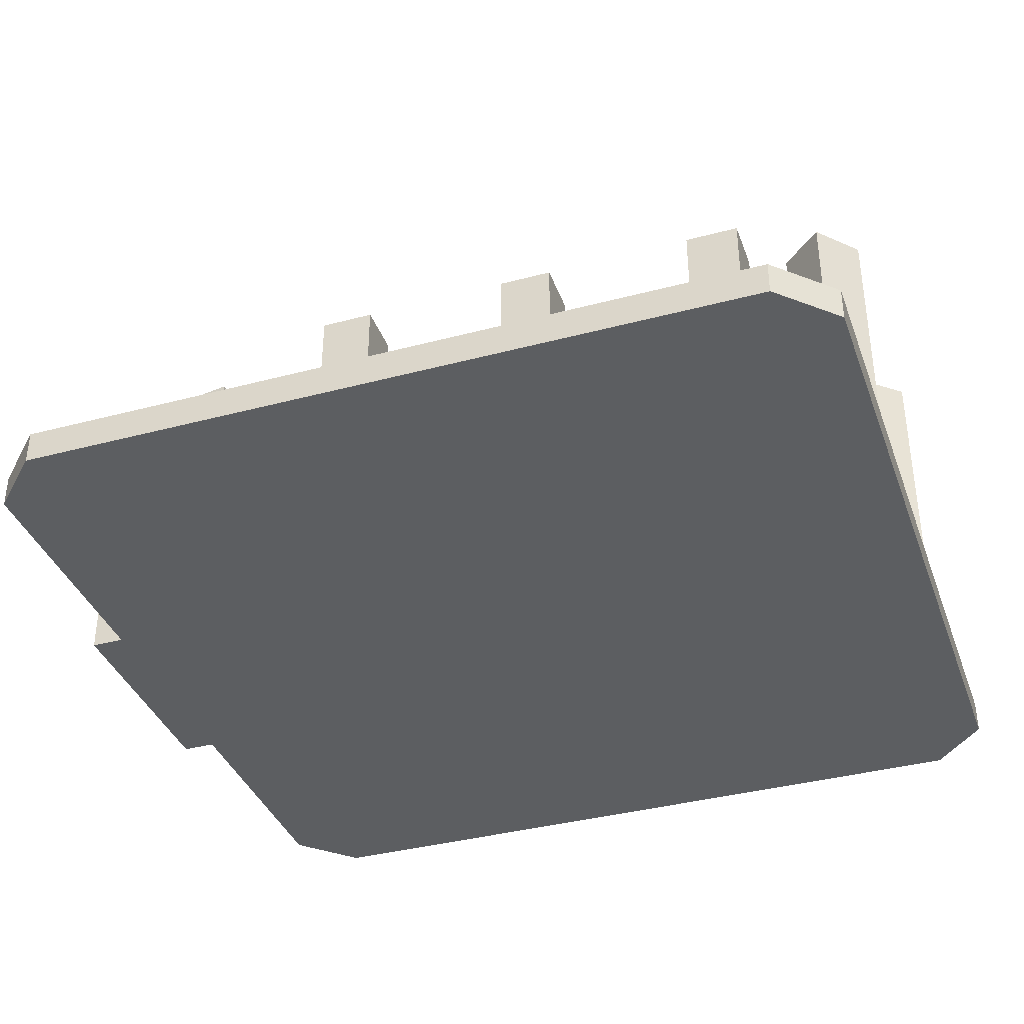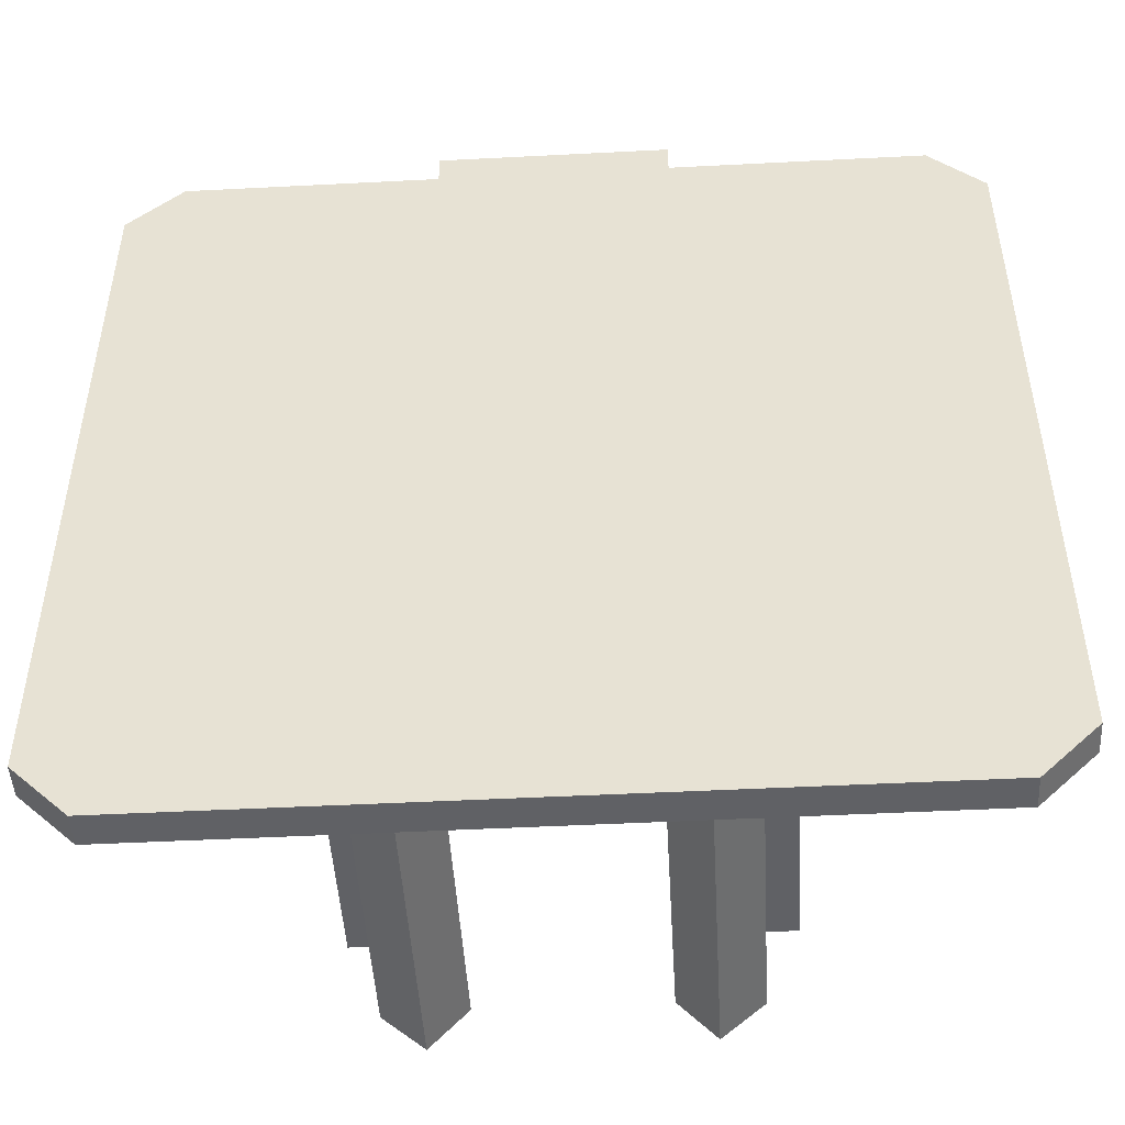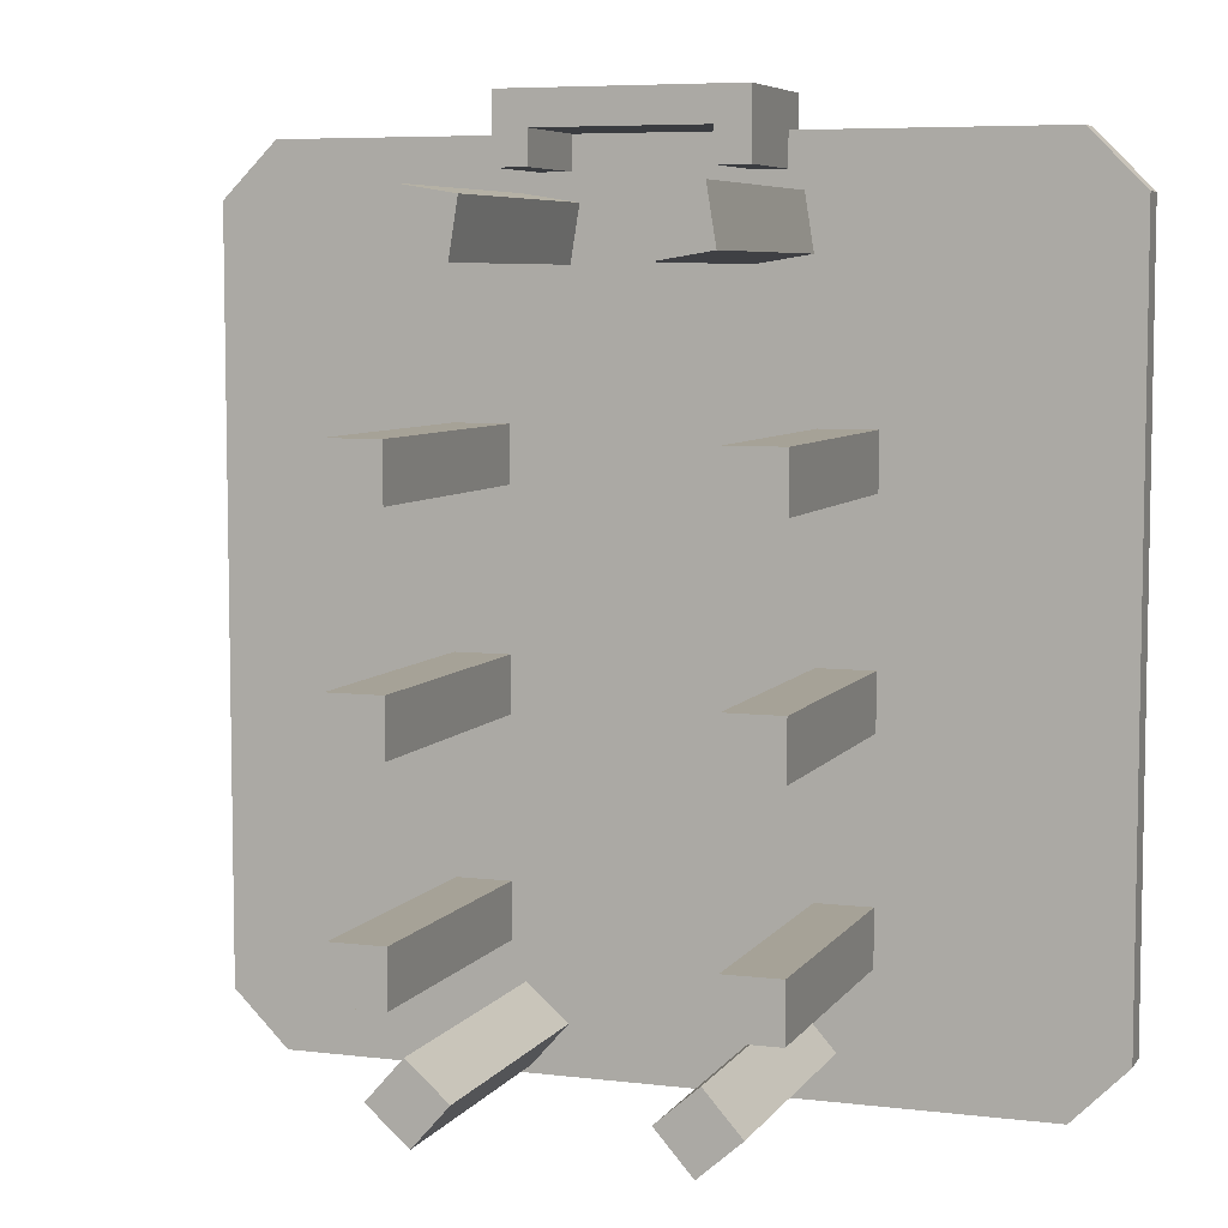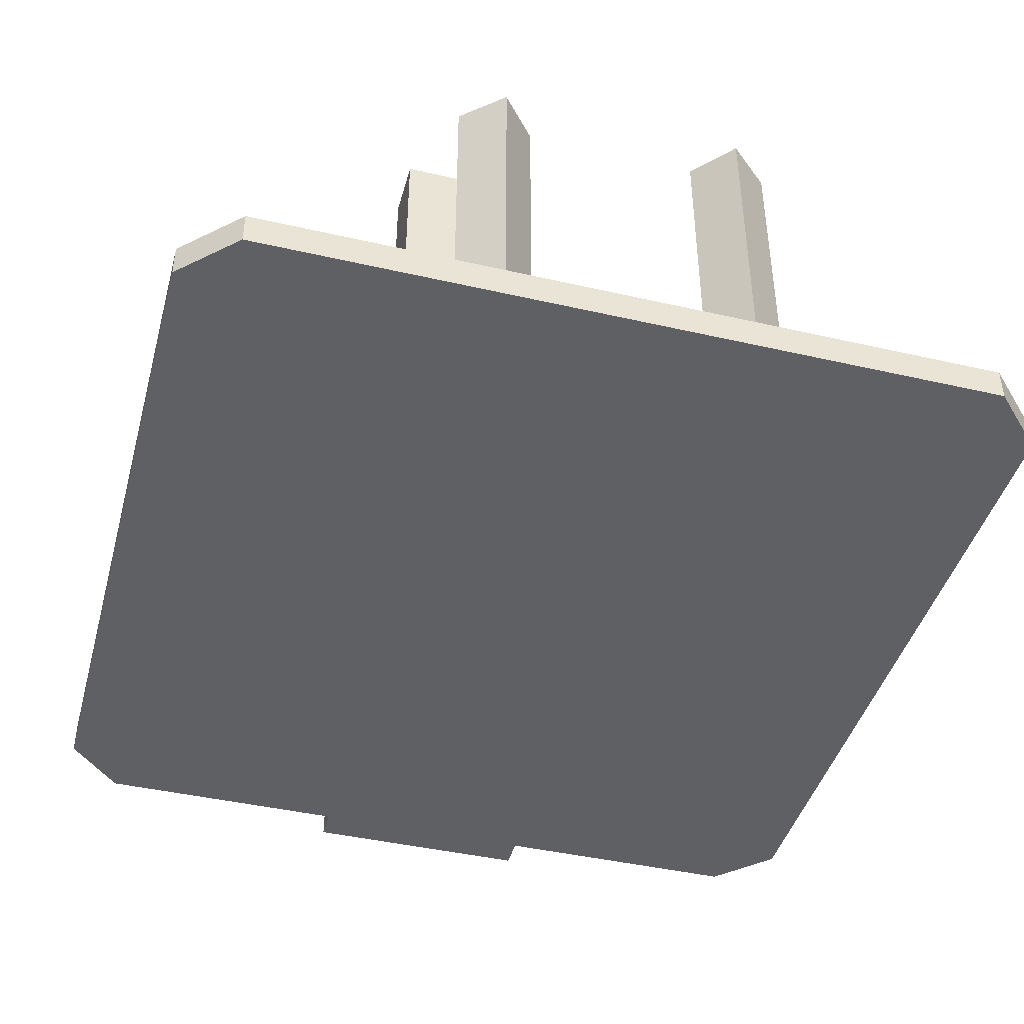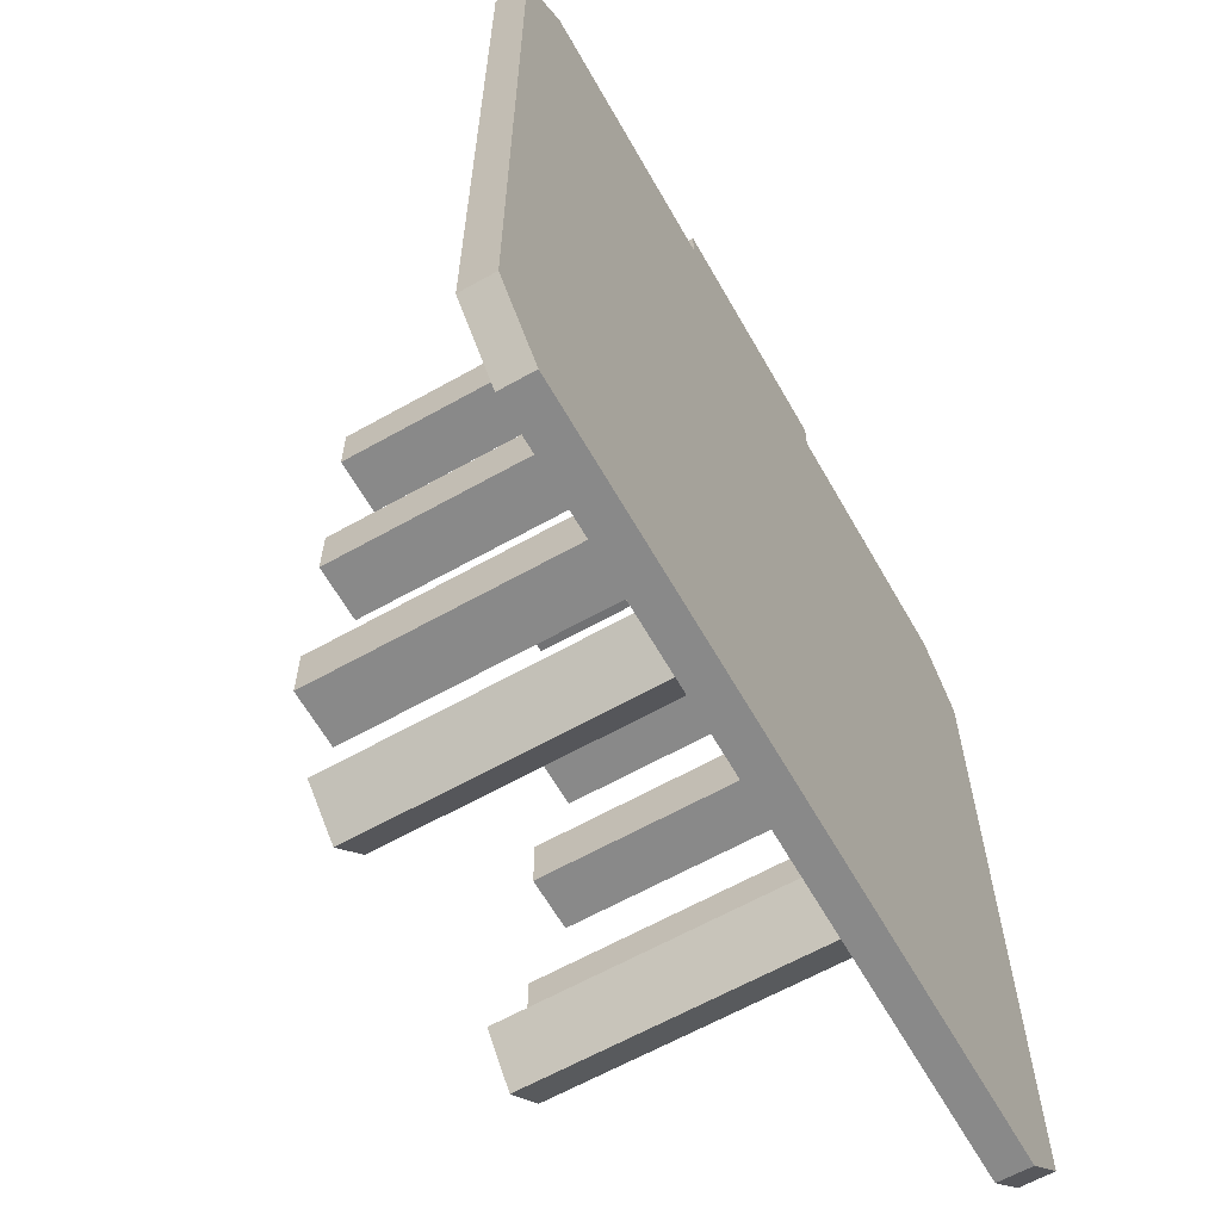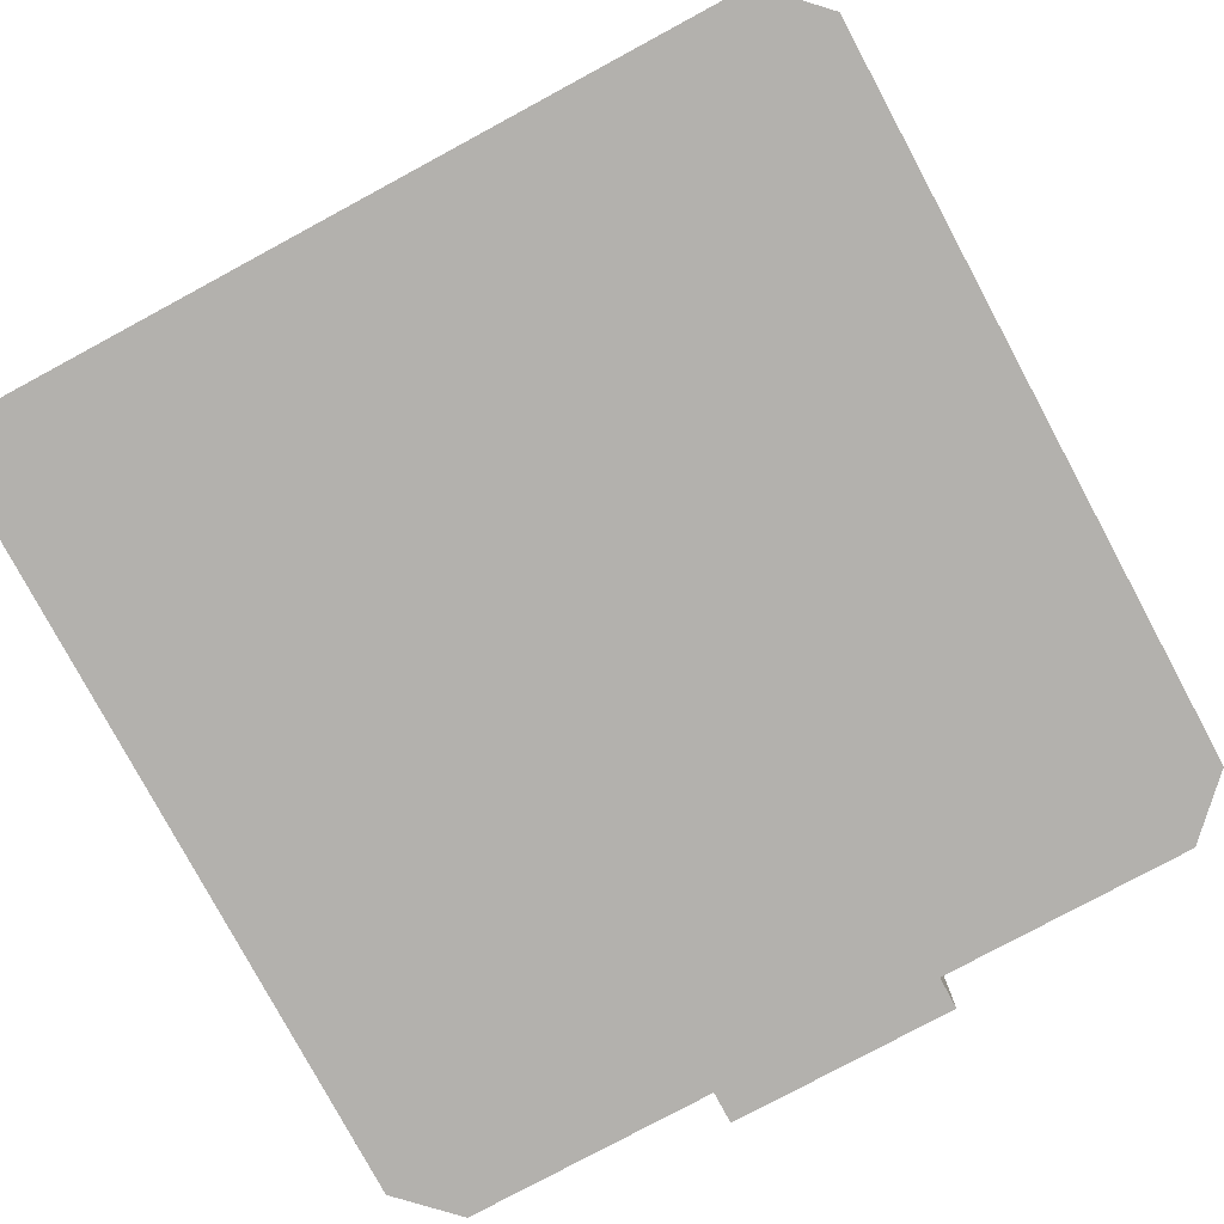
<metadata>
{"format":"obj","ext":"obj","renderer":"f3d","projection":"perspective","resolution":1024,"background":"white","views":[{"elev":-37.3,"azim":-71.1,"up":"+Z"},{"elev":-48.2,"azim":-176.7,"up":"+Y"},{"elev":6.5,"azim":19.4,"up":"+Y"},{"elev":-43.2,"azim":-15.2,"up":"+Z"},{"elev":-63.2,"azim":119.6,"up":"+Y"},{"elev":-79.3,"azim":28.3,"up":"+Z"}]}
</metadata>
<code>
o 2x2_5u_1_noma_extension_cord_support
v -94.52 59.73 5.75
v -115.5 59.73 5.75
v -115.5 59.73 8.75
v -94.52 59.73 8.75
v -112.5 59.73 8.75
v -97.52 59.73 8.75
v -94.52 56.73 8.75
v -97.52 56.73 8.75
v -115.5 56.73 8.75
v -112.5 56.73 8.75
v -71.27 59.73 5.75
v -66.27 54.73 5.75
v -66.27 54.73 8.75
v -71.27 59.73 8.75
v -66.27 -12.73 5.75
v -71.27 -17.73 5.75
v -71.27 -17.73 8.75
v -66.27 -12.73 8.75
v -143.7 54.73 5.75
v -138.7 59.73 5.75
v -138.7 59.73 8.75
v -143.7 54.73 8.75
v -138.7 -17.73 5.75
v -143.7 -12.73 5.75
v -143.7 -12.73 8.75
v -138.7 -17.73 8.75
v -94.52 62.75 5.75
v -115.5 62.75 5.75
v -115.5 62.75 8.75
v -94.52 62.75 8.75
v -115.5 59.73 18.75
v -94.52 59.73 18.75
v -112.5 59.73 18.75
v -97.52 59.73 18.75
v -94.52 56.73 18.75
v -97.52 56.73 18.75
v -115.5 56.73 18.75
v -112.5 56.73 18.75
v -115.5 62.75 18.75
v -94.52 62.75 18.75
v -111.9 54.26 34.25
v -112.7 49.32 34.25
v -116.8 55.06 34.25
v -117.6 50.13 34.25
v -111.9 54.26 8.75
v -112.7 49.32 8.75
v -117.6 50.13 8.75
v -116.8 55.06 8.75
v -118 -1.524 34.25
v -118 -6.524 34.25
v -123 -1.524 34.25
v -123 -6.524 34.25
v -118 -1.524 8.75
v -118 -6.524 8.75
v -123 -6.524 8.75
v -123 -1.524 8.75
v -118 36.47 34.25
v -118 31.47 34.25
v -123 36.47 34.25
v -123 31.47 34.25
v -118 36.47 8.75
v -118 31.47 8.75
v -123 31.47 8.75
v -123 36.47 8.75
v -118 17.47 34.25
v -118 12.47 34.25
v -123 17.47 34.25
v -123 12.47 34.25
v -118 17.47 8.75
v -118 12.47 8.75
v -123 12.47 8.75
v -123 17.47 8.75
v -116.7 -9.93 34.25
v -112.9 -13.24 34.25
v -120 -13.68 34.25
v -116.3 -16.99 34.25
v -116.7 -9.93 8.75
v -112.9 -13.24 8.75
v -116.3 -16.99 8.75
v -120 -13.68 8.75
v -98.12 54.26 34.25
v -97.31 49.32 34.25
v -93.18 55.06 34.25
v -92.38 50.13 34.25
v -98.12 54.26 8.75
v -97.31 49.32 8.75
v -92.38 50.13 8.75
v -93.18 55.06 8.75
v -92.01 -1.524 34.25
v -92.01 -6.524 34.25
v -87.01 -1.524 34.25
v -87.01 -6.524 34.25
v -92.01 -1.524 8.75
v -92.01 -6.524 8.75
v -87.01 -6.524 8.75
v -87.01 -1.524 8.75
v -92.01 36.47 34.25
v -92.01 31.47 34.25
v -87.01 36.47 34.25
v -87.01 31.47 34.25
v -92.01 36.47 8.75
v -92.01 31.47 8.75
v -87.01 31.47 8.75
v -87.01 36.47 8.75
v -92.01 17.47 34.25
v -92.01 12.47 34.25
v -87.01 17.47 34.25
v -87.01 12.47 34.25
v -92.01 17.47 8.75
v -92.01 12.47 8.75
v -87.01 12.47 8.75
v -87.01 17.47 8.75
v -93.31 -9.93 34.25
v -97.06 -13.24 34.25
v -90 -13.68 34.25
v -93.75 -16.99 34.25
v -93.31 -9.93 8.75
v -97.06 -13.24 8.75
v -93.75 -16.99 8.75
v -90 -13.68 8.75
f 11 4 14
f 25 19 24
f 13 15 12
f 17 23 16
f 9 22 18
f 14 12 11
f 16 18 17
f 24 26 25
f 20 22 21
f 24 2 12
f 3 28 2
f 3 20 21
f 1 30 4
f 2 27 1
f 27 29 30
f 3 39 29
f 4 35 7
f 6 33 5
f 29 40 30
f 8 34 6
f 30 32 4
f 7 36 8
f 5 38 10
f 10 37 9
f 9 31 3
f 34 32 39
f 41 46 45
f 42 47 46
f 44 48 47
f 43 45 48
f 42 43 44
f 49 54 53
f 50 55 54
f 52 56 55
f 51 53 56
f 50 51 52
f 57 62 61
f 58 63 62
f 60 64 63
f 59 61 64
f 60 57 59
f 65 70 69
f 66 71 70
f 68 72 71
f 67 69 72
f 66 67 68
f 73 78 77
f 74 79 78
f 76 80 79
f 75 77 80
f 74 75 76
f 86 81 85
f 87 82 86
f 88 84 87
f 85 83 88
f 83 82 84
f 94 89 93
f 95 90 94
f 96 92 95
f 93 91 96
f 91 90 92
f 102 97 101
f 103 98 102
f 104 100 103
f 101 99 104
f 100 97 98
f 110 105 109
f 111 106 110
f 112 108 111
f 109 107 112
f 107 106 108
f 118 113 117
f 119 114 118
f 120 116 119
f 117 115 120
f 115 114 116
f 11 1 4
f 25 22 19
f 13 18 15
f 17 26 23
f 18 13 14
f 14 4 7
f 8 6 5
f 18 14 7
f 8 5 10
f 18 7 8
f 26 17 18
f 22 25 26
f 3 21 22
f 8 10 9
f 9 3 22
f 22 26 18
f 18 8 9
f 14 13 12
f 16 15 18
f 24 23 26
f 20 19 22
f 12 15 16
f 16 23 24
f 24 19 20
f 2 1 11
f 24 20 2
f 12 16 24
f 2 11 12
f 3 29 28
f 3 2 20
f 1 27 30
f 2 28 27
f 27 28 29
f 3 31 39
f 4 32 35
f 6 34 33
f 29 39 40
f 8 36 34
f 30 40 32
f 7 35 36
f 5 33 38
f 10 38 37
f 9 37 31
f 39 31 37
f 37 38 33
f 34 36 35
f 39 37 33
f 34 35 32
f 39 33 34
f 32 40 39
f 41 42 46
f 42 44 47
f 44 43 48
f 43 41 45
f 42 41 43
f 49 50 54
f 50 52 55
f 52 51 56
f 51 49 53
f 50 49 51
f 57 58 62
f 58 60 63
f 60 59 64
f 59 57 61
f 60 58 57
f 65 66 70
f 66 68 71
f 68 67 72
f 67 65 69
f 66 65 67
f 73 74 78
f 74 76 79
f 76 75 80
f 75 73 77
f 74 73 75
f 86 82 81
f 87 84 82
f 88 83 84
f 85 81 83
f 83 81 82
f 94 90 89
f 95 92 90
f 96 91 92
f 93 89 91
f 91 89 90
f 102 98 97
f 103 100 98
f 104 99 100
f 101 97 99
f 100 99 97
f 110 106 105
f 111 108 106
f 112 107 108
f 109 105 107
f 107 105 106
f 118 114 113
f 119 116 114
f 120 115 116
f 117 113 115
f 115 113 114

</code>
